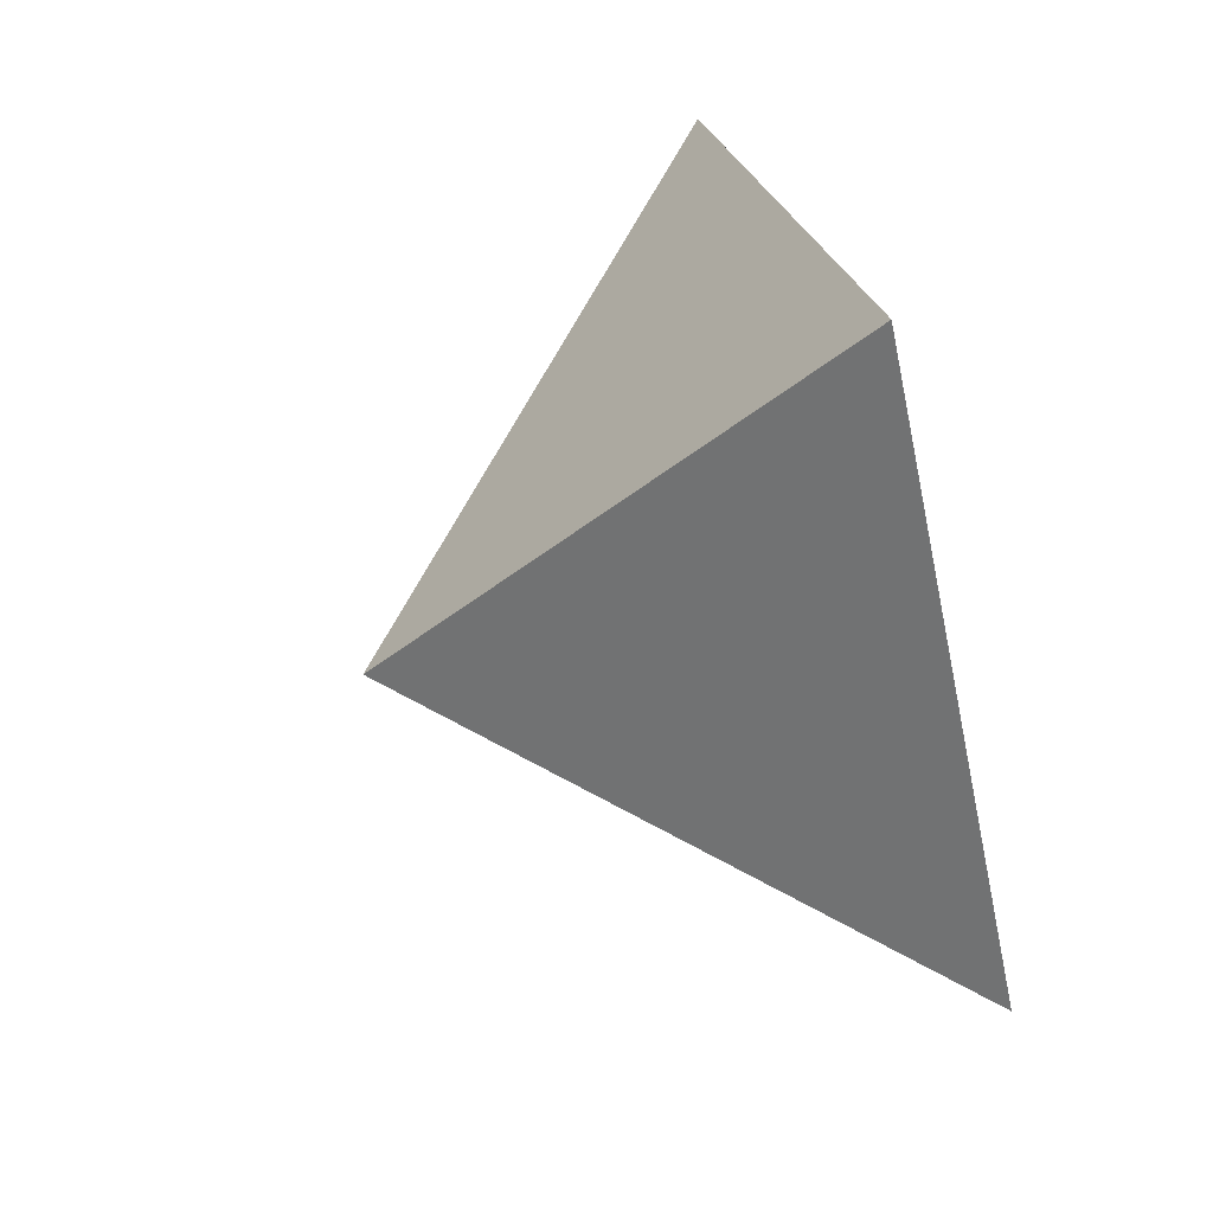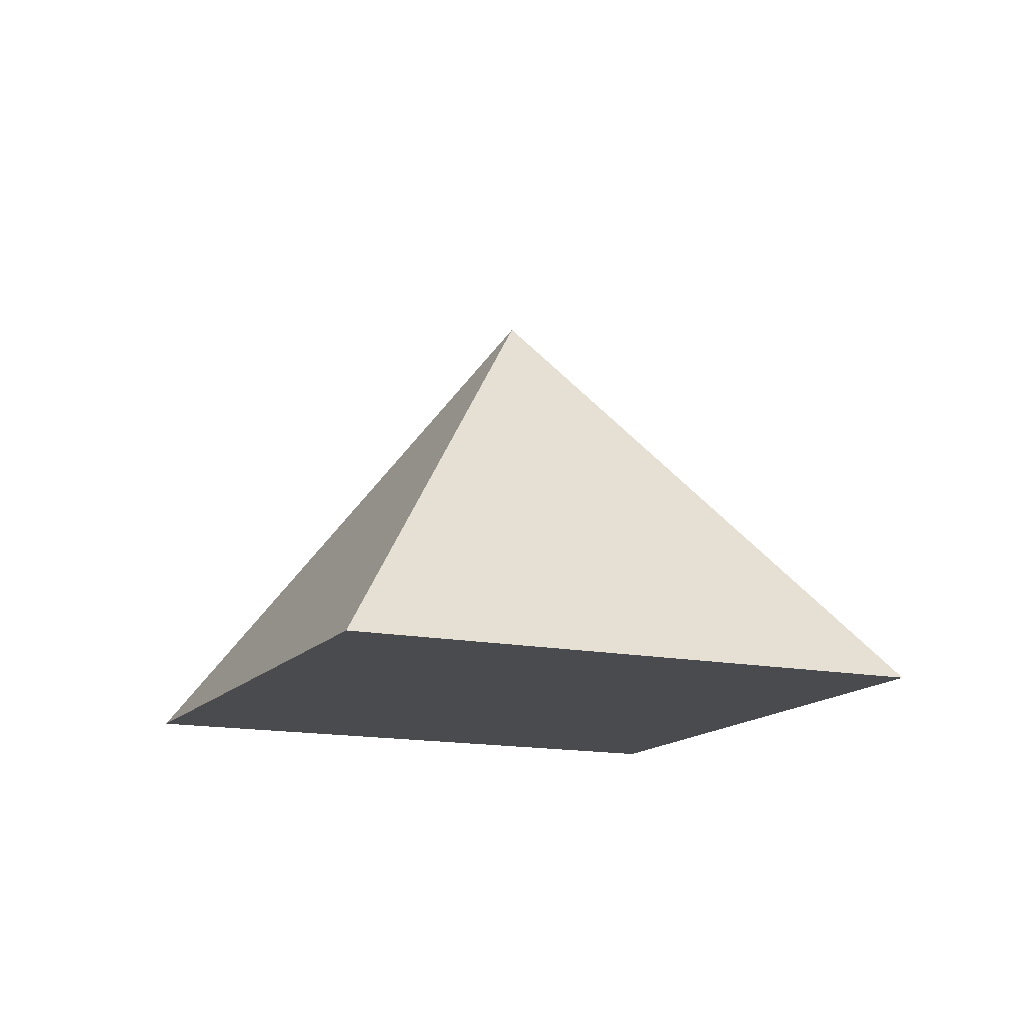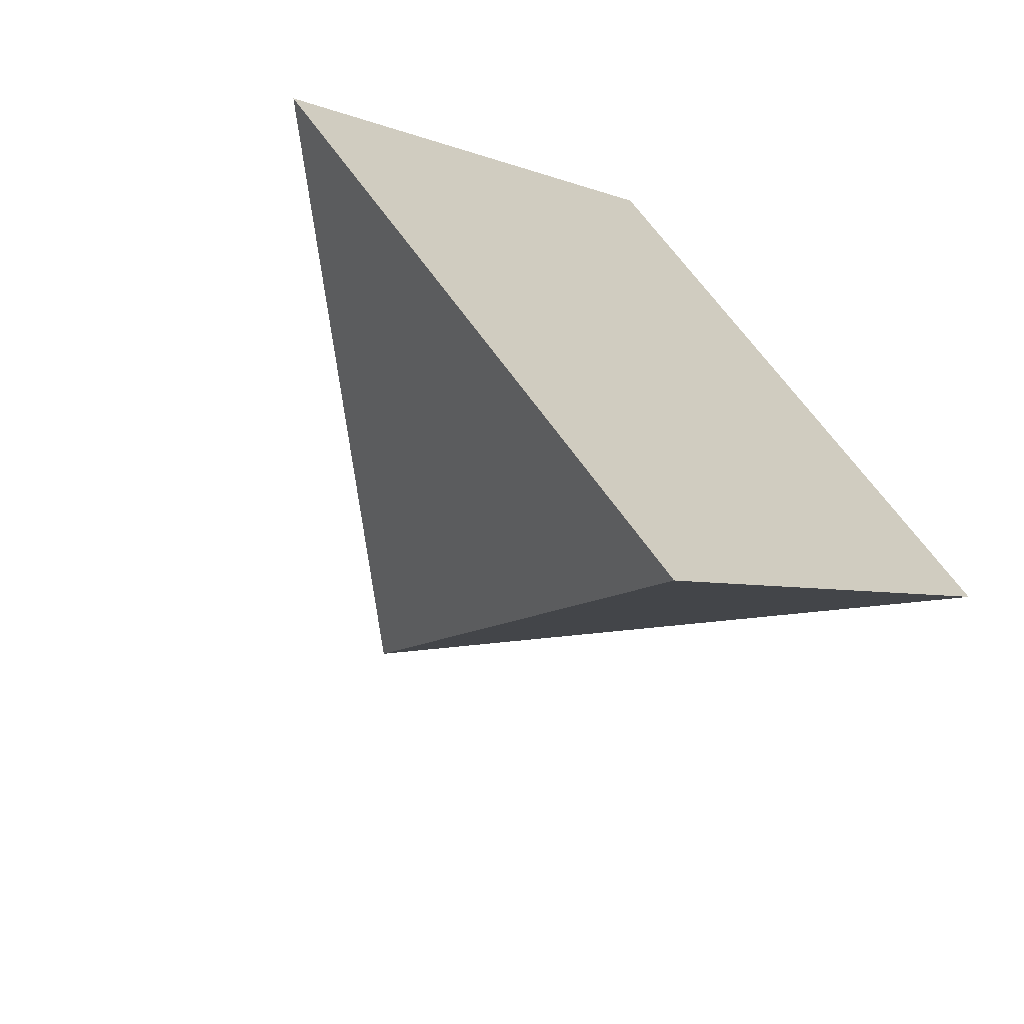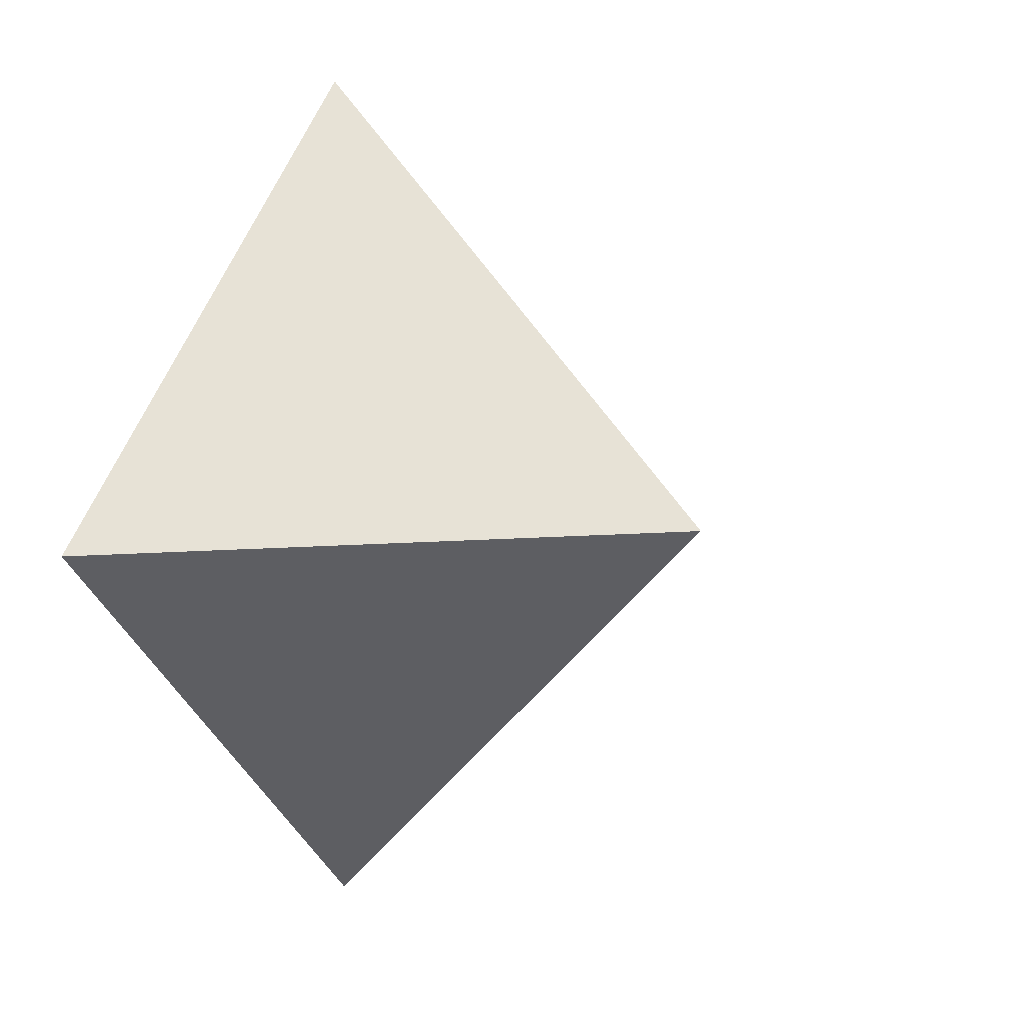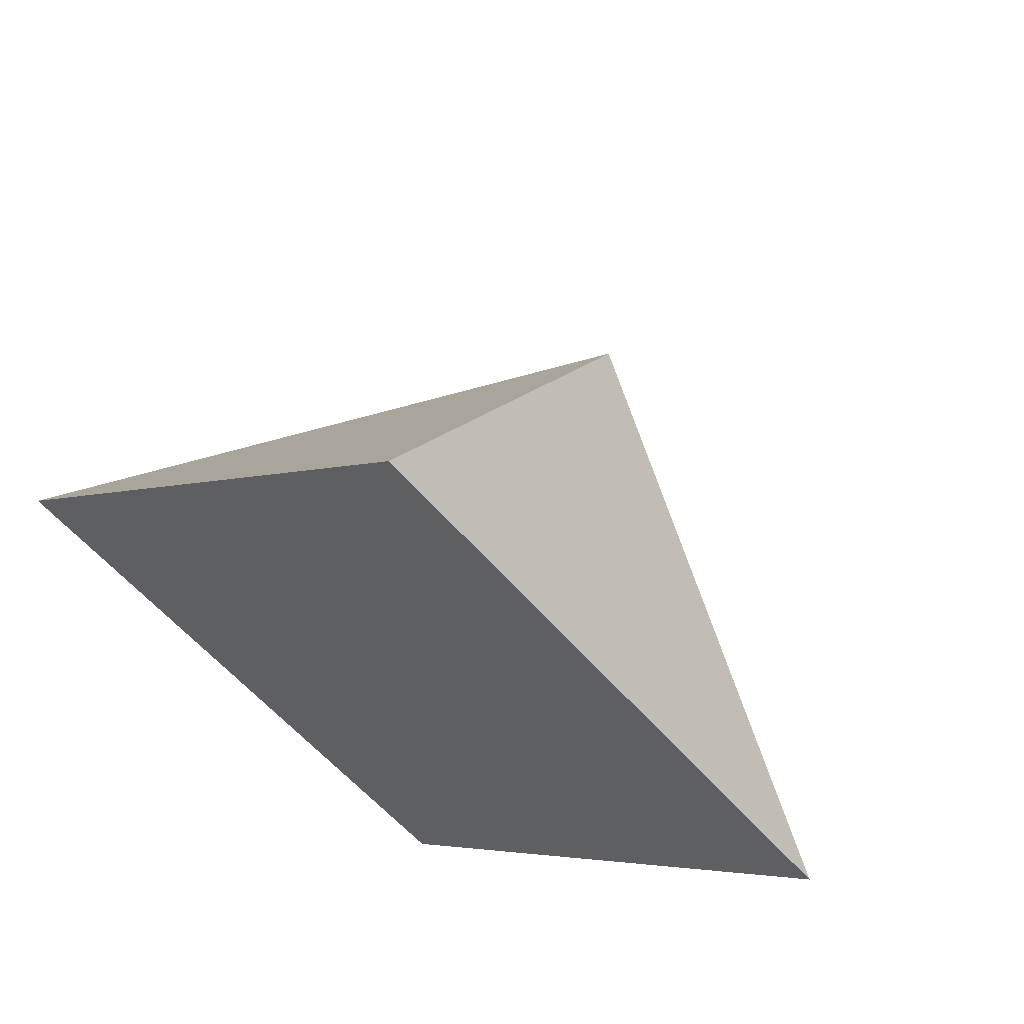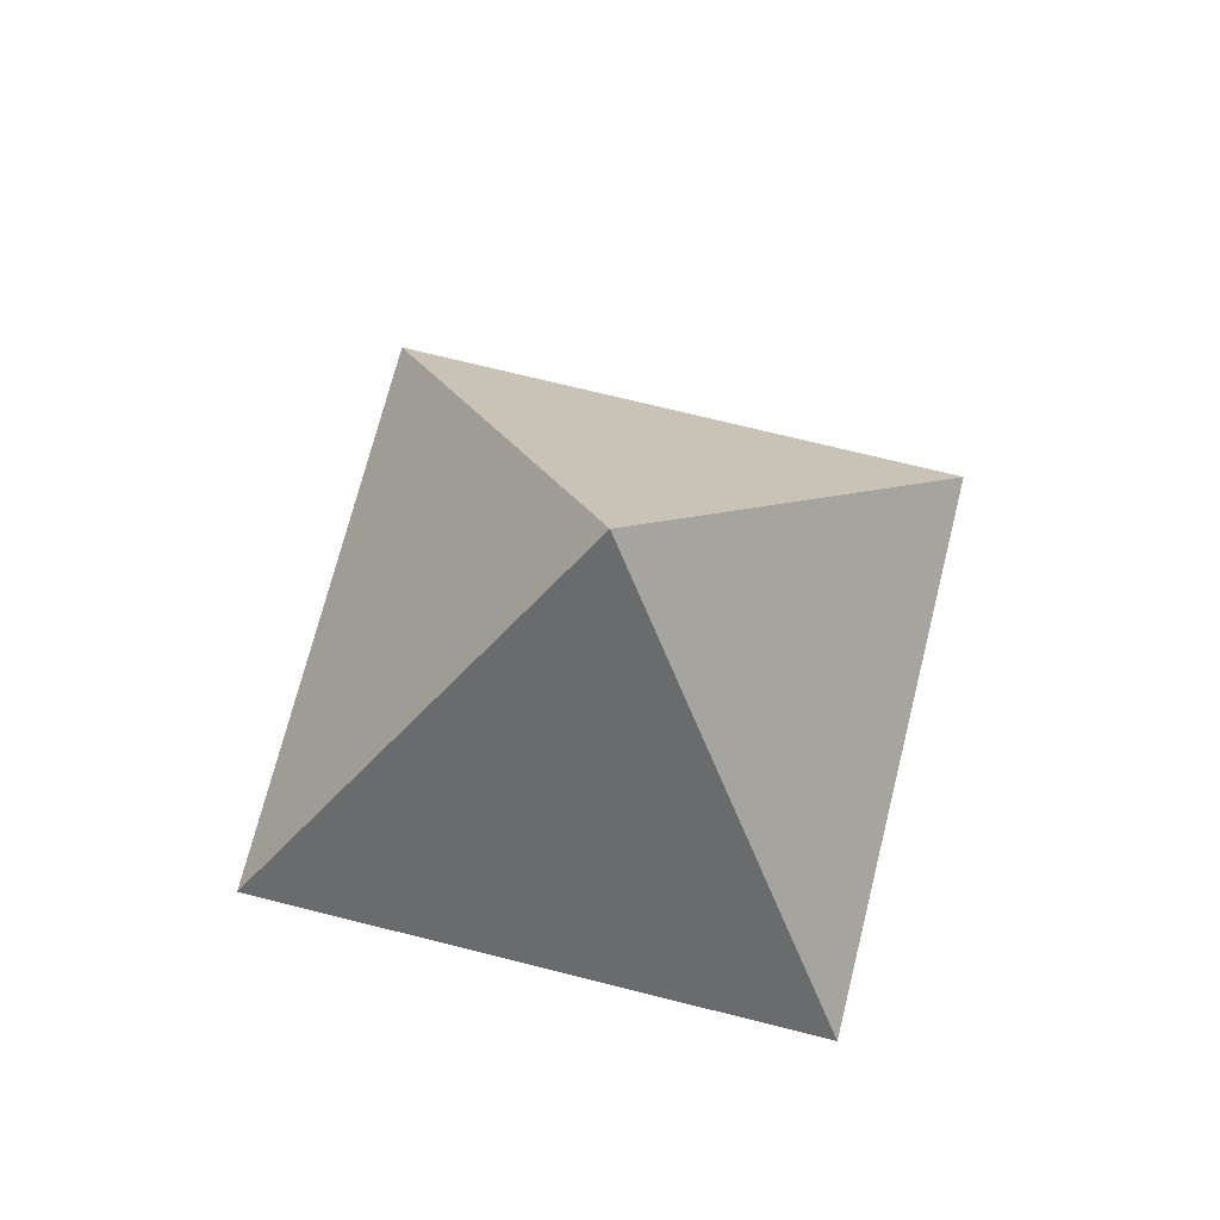
<metadata>
{"format":"obj","ext":"obj","renderer":"f3d","projection":"perspective","resolution":1024,"background":"white","views":[{"elev":69.6,"azim":-106.6,"up":"+Z"},{"elev":-14.3,"azim":20.8,"up":"+Y"},{"elev":-61.6,"azim":-38.5,"up":"+Z"},{"elev":9.3,"azim":122.0,"up":"+Z"},{"elev":61.1,"azim":28.1,"up":"+Z"},{"elev":71.0,"azim":-120.9,"up":"+Y"}]}
</metadata>
<code>
o Cone
v 0 0 -1
v 1 0 0
v -0 0 1
v -1 0 -0
v 0 1 0
f 1 5 2
f 2 5 3
f 1 2 3 4
f 3 5 4
f 4 5 1

</code>
